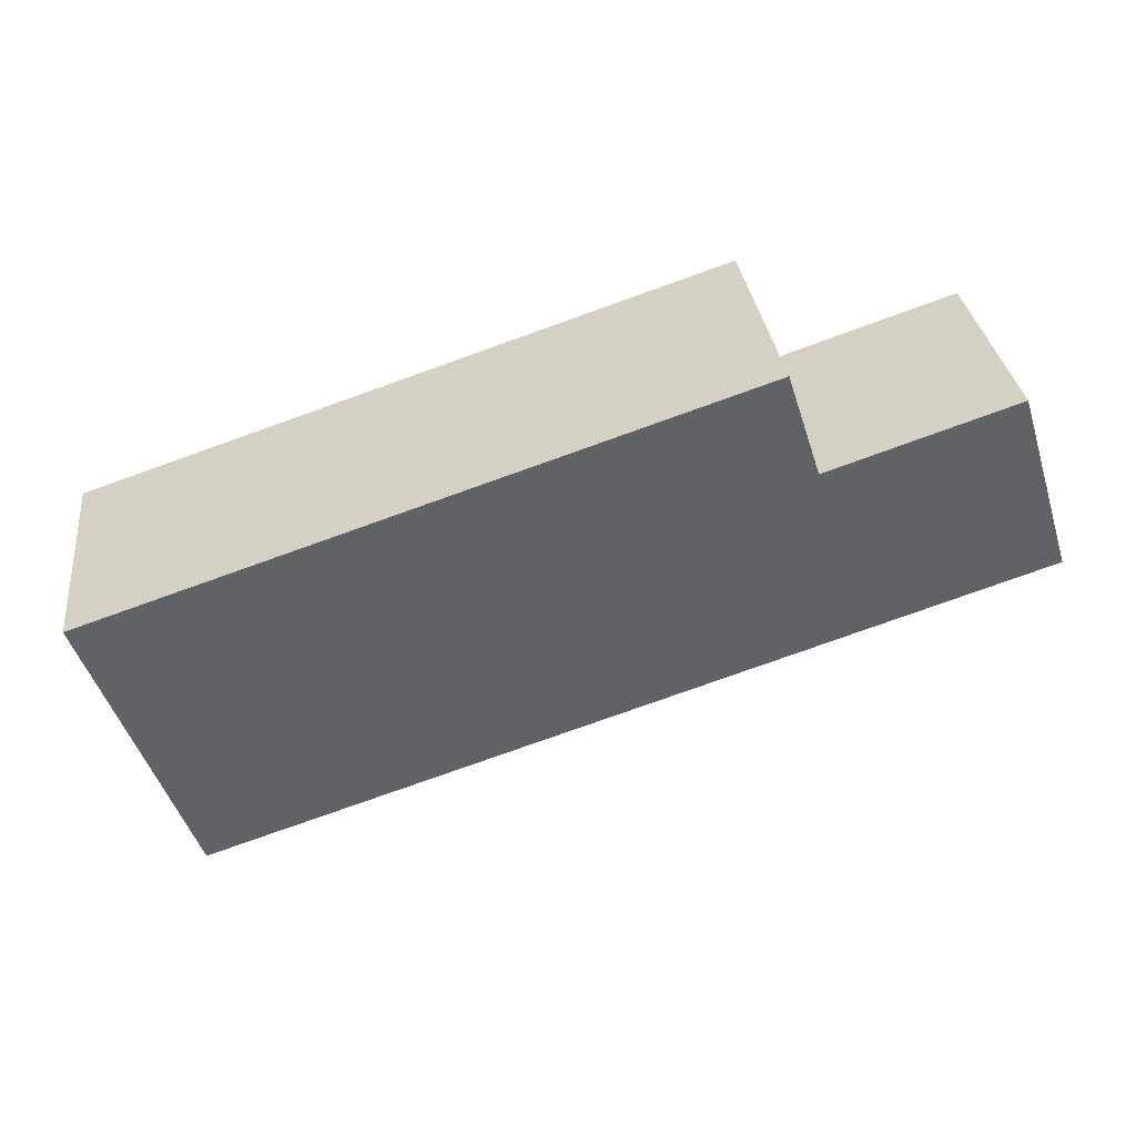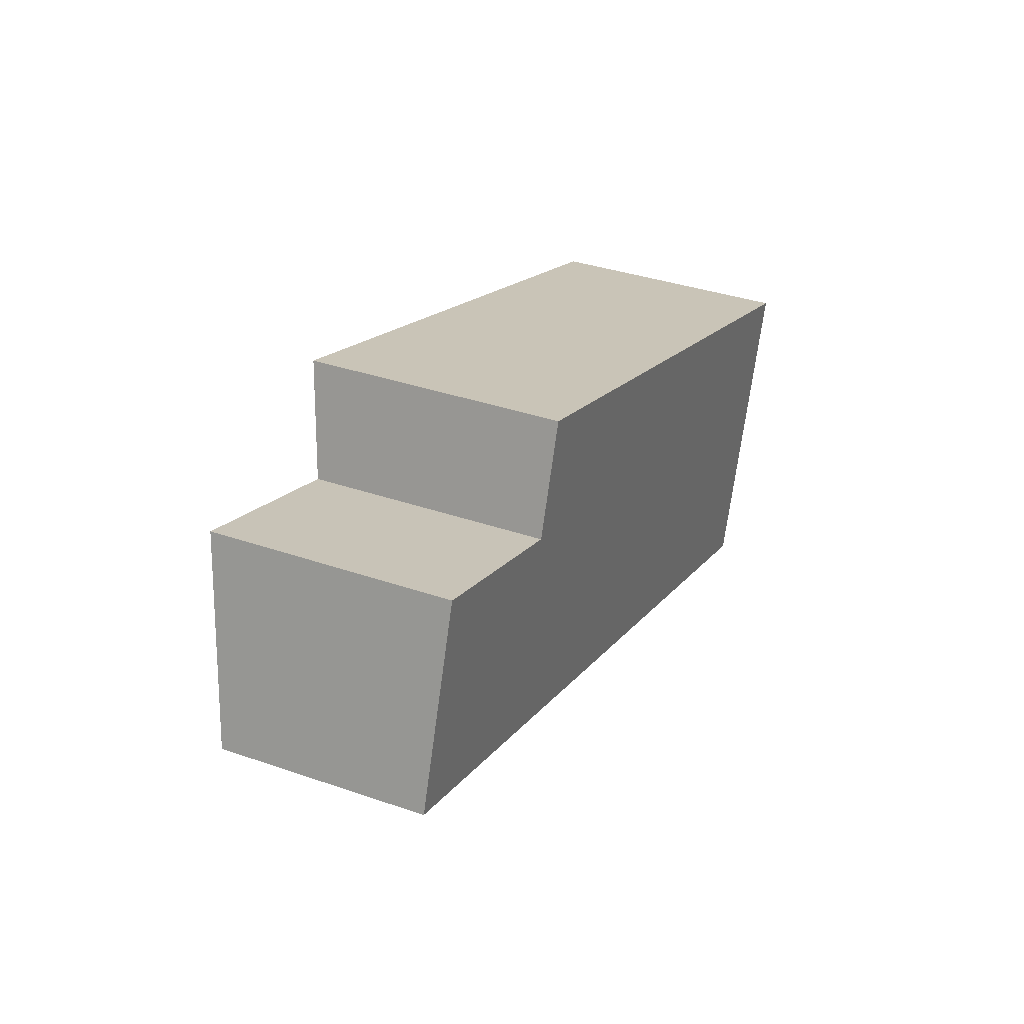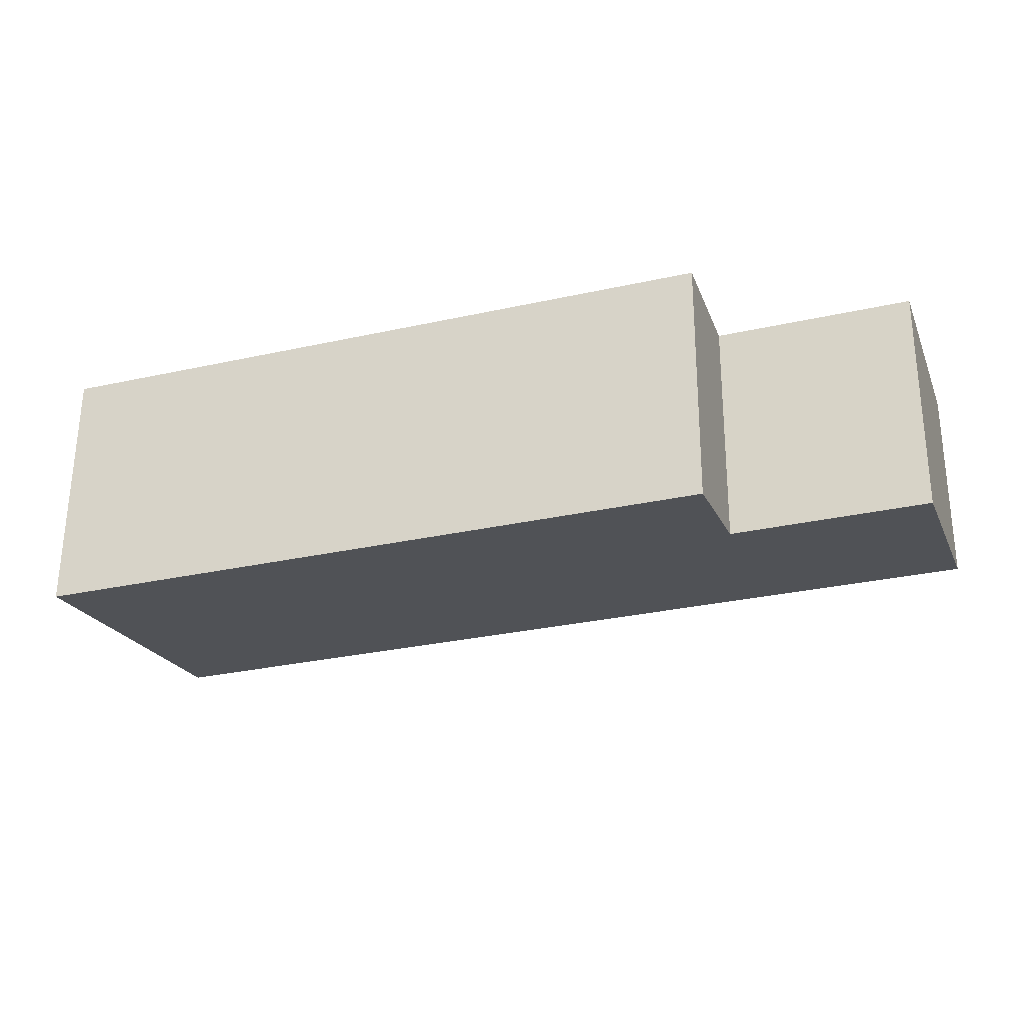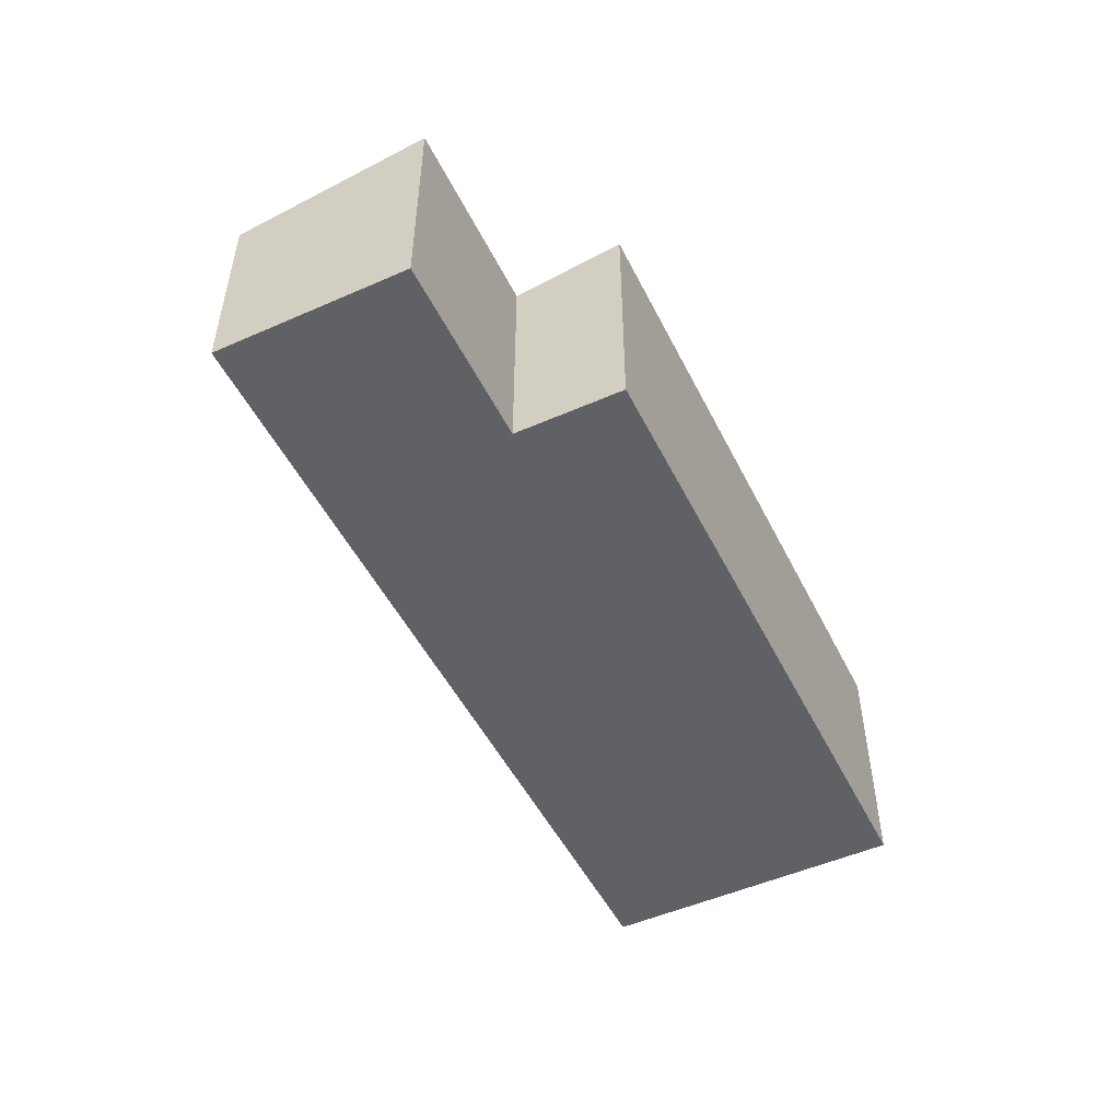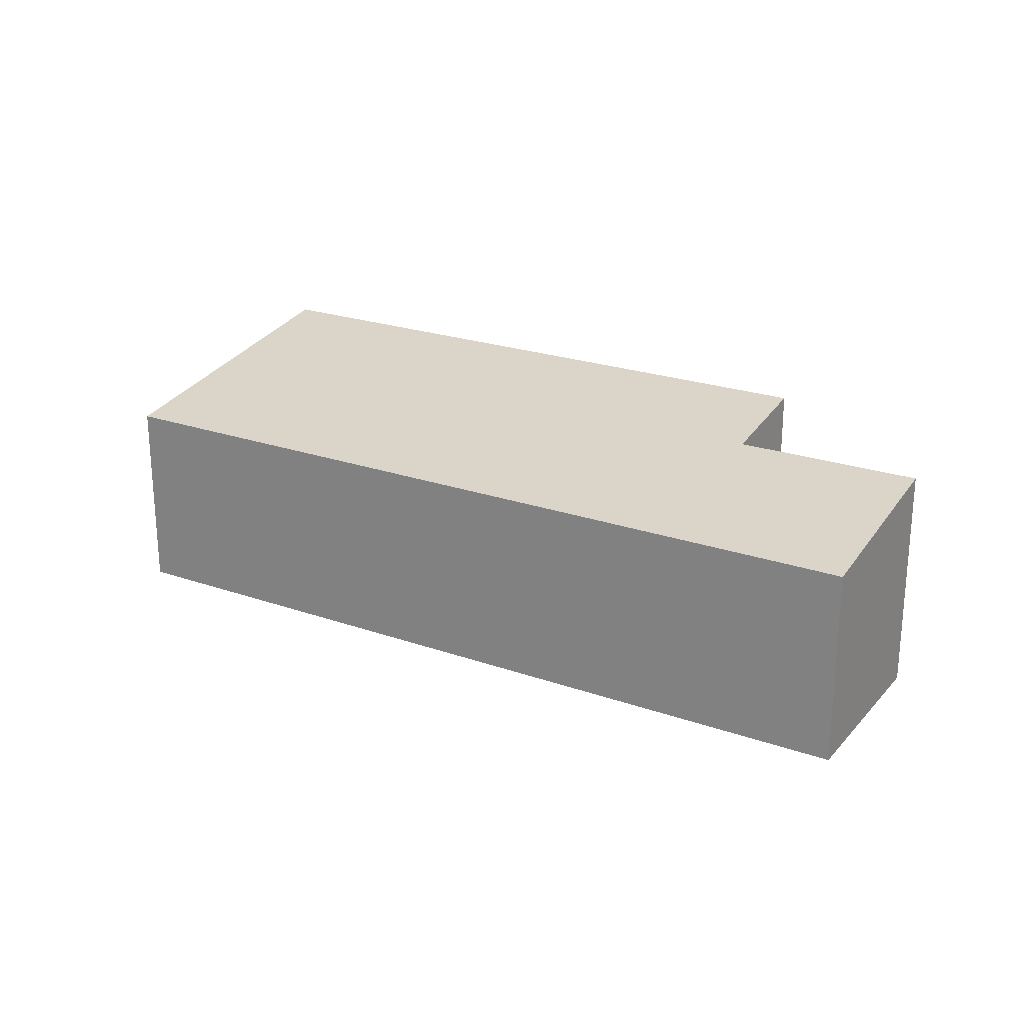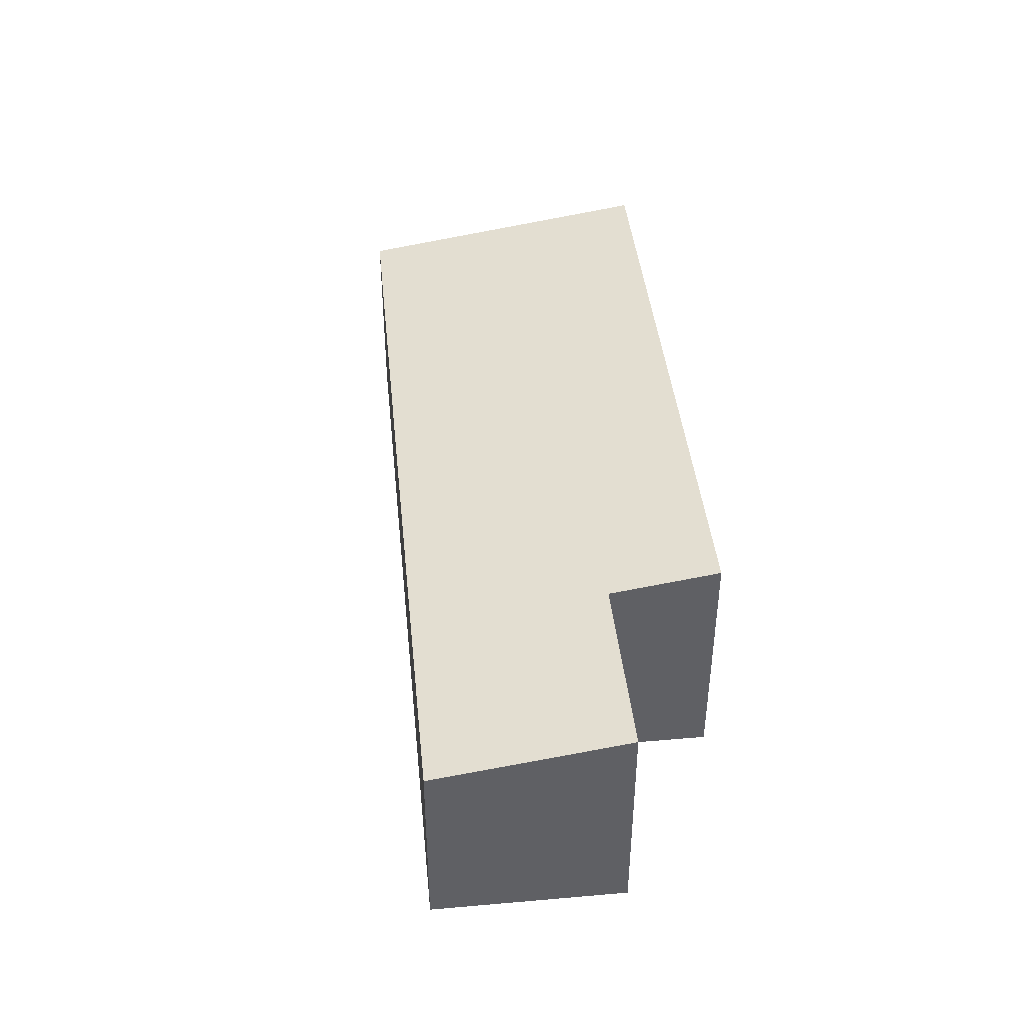
<metadata>
{"format":"obj","ext":"obj","renderer":"f3d","projection":"perspective","resolution":1024,"background":"white","views":[{"elev":31.2,"azim":173.2,"up":"+Z"},{"elev":36.0,"azim":-65.6,"up":"+Z"},{"elev":60.2,"azim":-179.7,"up":"+Z"},{"elev":-50.2,"azim":-45.6,"up":"+Y"},{"elev":23.2,"azim":-130.8,"up":"+Y"},{"elev":42.5,"azim":-77.3,"up":"+Y"}]}
</metadata>
<code>
v  0 2.382 1.459e-16
v  10.53 2.791 -0.756
v  9.71 2.382 -3.236
v  10.87 2.96 0.269
v  2.934 2.751 1.503
v  0.755 2.752 2.238
v  3.018 2.792 1.751
v  3.363 2.961 2.773
v  3.363 -1.698e-16 2.773
v  10.87 -1.647e-17 0.269
v  0.755 -1.37e-16 2.238
v  2.934 -9.203e-17 1.503
v  9.71 1.981e-16 -3.236
v  10.53 4.629e-17 -0.756
v  0 0 0
v  3.018 -1.072e-16 1.751
g defaultobject
f 1 2 3
f 2 1 4
f 4 1 5
f 5 1 6
f 4 7 8
f 7 4 5
f 9 4 8
f 4 9 10
f 11 5 6
f 5 11 12
f 10 2 4
f 2 10 3
f 3 10 13
f 13 10 14
f 13 1 3
f 1 13 15
f 1 11 6
f 11 1 15
f 7 9 8
f 9 7 5
f 9 5 16
f 16 5 12
f 14 15 13
f 15 14 10
f 15 10 12
f 12 10 16
f 16 10 9
f 15 12 11

</code>
